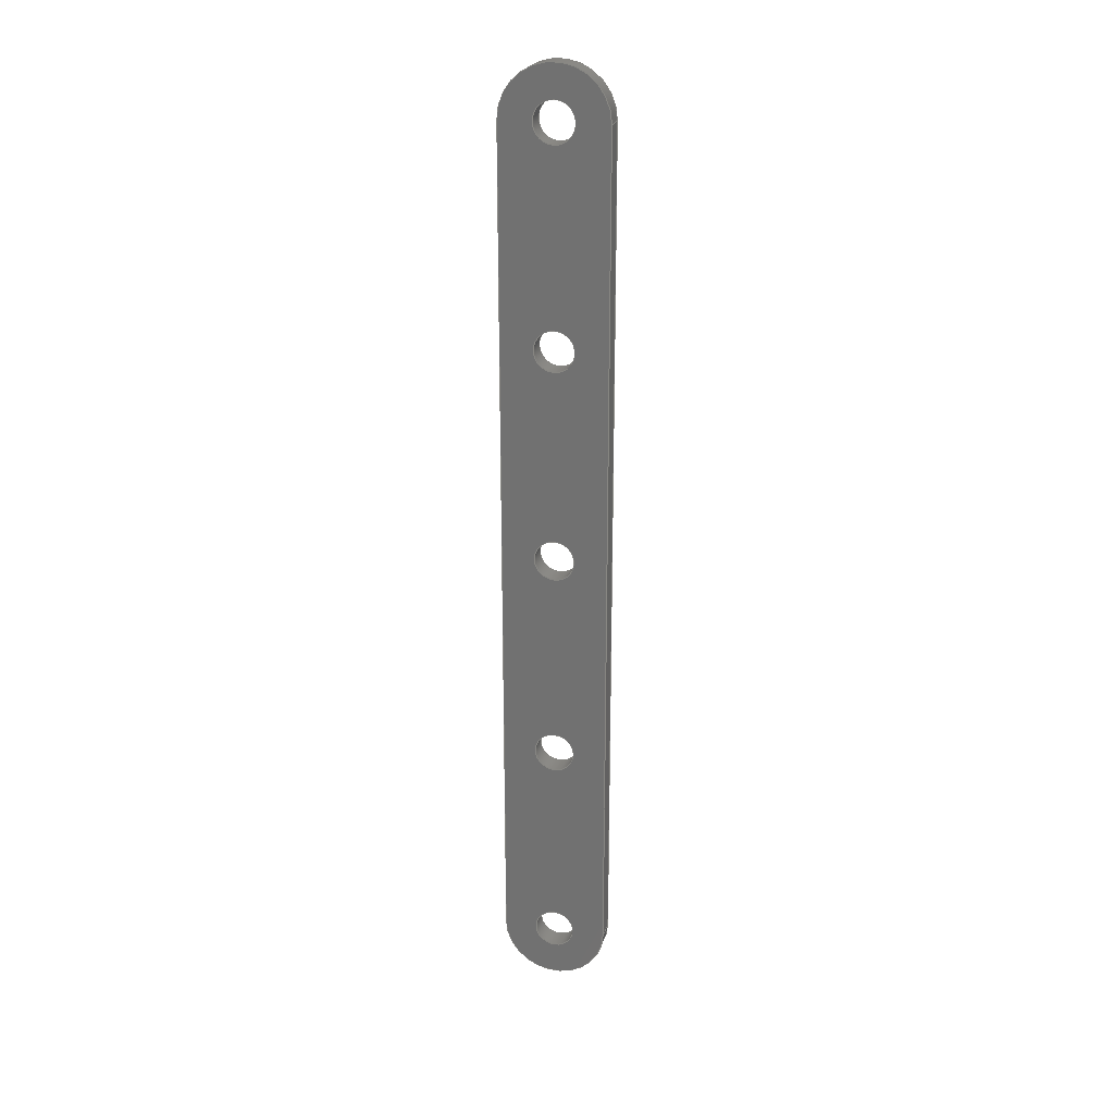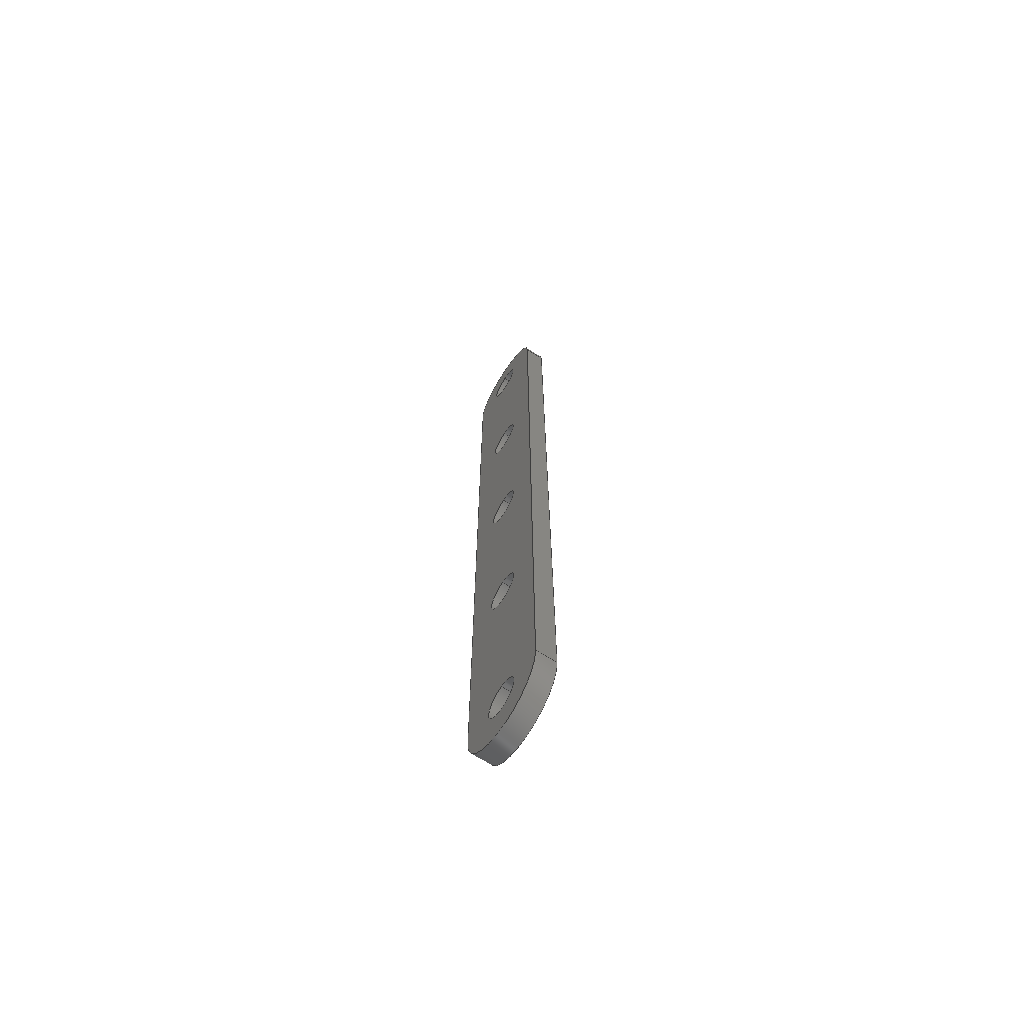
<metadata>
{"format":"step","ext":"step","renderer":"f3d","projection":"perspective","resolution":1024,"background":"white","views":[{"elev":22.7,"azim":-75.3,"up":"+Z"},{"elev":-67.6,"azim":147.4,"up":"+Z"}]}
</metadata>
<code>
ISO-10303-21;
DATA;
#1=MECHANICAL_DESIGN_GEOMETRIC_PRESENTATION_REPRESENTATION('',(#4),#373);
#2=SHAPE_REPRESENTATION_RELATIONSHIP('SRR','None',#380,#3);
#3=ADVANCED_BREP_SHAPE_REPRESENTATION('',(#5),#372);
#4=STYLED_ITEM('',(#390),#5);
#5=MANIFOLD_SOLID_BREP('Body1',#209);
#6=CYLINDRICAL_SURFACE('',#231,0.2413);
#7=CYLINDRICAL_SURFACE('',#233,0.2413);
#8=CYLINDRICAL_SURFACE('',#235,0.2413);
#9=CYLINDRICAL_SURFACE('',#237,0.2413);
#10=CYLINDRICAL_SURFACE('',#239,0.2413);
#11=CYLINDRICAL_SURFACE('',#242,0.635);
#12=CYLINDRICAL_SURFACE('',#245,0.635);
#13=FACE_BOUND('',#35,.T.);
#14=FACE_BOUND('',#36,.T.);
#15=FACE_BOUND('',#37,.T.);
#16=FACE_BOUND('',#38,.T.);
#17=FACE_BOUND('',#39,.T.);
#18=FACE_BOUND('',#50,.T.);
#19=FACE_BOUND('',#51,.T.);
#20=FACE_BOUND('',#52,.T.);
#21=FACE_BOUND('',#53,.T.);
#22=FACE_BOUND('',#54,.T.);
#23=FACE_OUTER_BOUND('',#34,.T.);
#24=FACE_OUTER_BOUND('',#40,.T.);
#25=FACE_OUTER_BOUND('',#41,.T.);
#26=FACE_OUTER_BOUND('',#42,.T.);
#27=FACE_OUTER_BOUND('',#43,.T.);
#28=FACE_OUTER_BOUND('',#44,.T.);
#29=FACE_OUTER_BOUND('',#45,.T.);
#30=FACE_OUTER_BOUND('',#46,.T.);
#31=FACE_OUTER_BOUND('',#47,.T.);
#32=FACE_OUTER_BOUND('',#48,.T.);
#33=FACE_OUTER_BOUND('',#49,.T.);
#34=EDGE_LOOP('',(#140,#141,#142,#143));
#35=EDGE_LOOP('',(#144));
#36=EDGE_LOOP('',(#145));
#37=EDGE_LOOP('',(#146));
#38=EDGE_LOOP('',(#147));
#39=EDGE_LOOP('',(#148));
#40=EDGE_LOOP('',(#149,#150,#151,#152));
#41=EDGE_LOOP('',(#153,#154,#155,#156));
#42=EDGE_LOOP('',(#157,#158,#159,#160));
#43=EDGE_LOOP('',(#161,#162,#163,#164));
#44=EDGE_LOOP('',(#165,#166,#167,#168));
#45=EDGE_LOOP('',(#169,#170,#171,#172));
#46=EDGE_LOOP('',(#173,#174,#175,#176));
#47=EDGE_LOOP('',(#177,#178,#179,#180));
#48=EDGE_LOOP('',(#181,#182,#183,#184));
#49=EDGE_LOOP('',(#185,#186,#187,#188));
#50=EDGE_LOOP('',(#189));
#51=EDGE_LOOP('',(#190));
#52=EDGE_LOOP('',(#191));
#53=EDGE_LOOP('',(#192));
#54=EDGE_LOOP('',(#193));
#55=LINE('',#319,#68);
#56=LINE('',#322,#69);
#57=LINE('',#336,#70);
#58=LINE('',#340,#71);
#59=LINE('',#344,#72);
#60=LINE('',#348,#73);
#61=LINE('',#352,#74);
#62=LINE('',#355,#75);
#63=LINE('',#357,#76);
#64=LINE('',#358,#77);
#65=LINE('',#362,#78);
#66=LINE('',#365,#79);
#67=LINE('',#366,#80);
#68=VECTOR('',#254,1);
#69=VECTOR('',#257,1);
#70=VECTOR('',#272,0.2413);
#71=VECTOR('',#277,0.2413);
#72=VECTOR('',#282,0.2413);
#73=VECTOR('',#287,0.2413);
#74=VECTOR('',#292,0.2413);
#75=VECTOR('',#295,1);
#76=VECTOR('',#296,1);
#77=VECTOR('',#297,1);
#78=VECTOR('',#302,1);
#79=VECTOR('',#305,1);
#80=VECTOR('',#306,1);
#81=CIRCLE('',#224,0.635);
#82=CIRCLE('',#225,0.635);
#83=CIRCLE('',#226,0.2413);
#84=CIRCLE('',#227,0.2413);
#85=CIRCLE('',#228,0.2413);
#86=CIRCLE('',#229,0.2413);
#87=CIRCLE('',#230,0.2413);
#88=CIRCLE('',#232,0.2413);
#89=CIRCLE('',#234,0.2413);
#90=CIRCLE('',#236,0.2413);
#91=CIRCLE('',#238,0.2413);
#92=CIRCLE('',#240,0.2413);
#93=CIRCLE('',#243,0.635);
#94=CIRCLE('',#246,0.635);
#95=VERTEX_POINT('',#315);
#96=VERTEX_POINT('',#316);
#97=VERTEX_POINT('',#318);
#98=VERTEX_POINT('',#320);
#99=VERTEX_POINT('',#323);
#100=VERTEX_POINT('',#325);
#101=VERTEX_POINT('',#327);
#102=VERTEX_POINT('',#329);
#103=VERTEX_POINT('',#331);
#104=VERTEX_POINT('',#334);
#105=VERTEX_POINT('',#338);
#106=VERTEX_POINT('',#342);
#107=VERTEX_POINT('',#346);
#108=VERTEX_POINT('',#350);
#109=VERTEX_POINT('',#354);
#110=VERTEX_POINT('',#356);
#111=VERTEX_POINT('',#360);
#112=VERTEX_POINT('',#364);
#113=EDGE_CURVE('',#95,#96,#81,.T.);
#114=EDGE_CURVE('',#96,#97,#55,.T.);
#115=EDGE_CURVE('',#97,#98,#82,.T.);
#116=EDGE_CURVE('',#98,#95,#56,.T.);
#117=EDGE_CURVE('',#99,#99,#83,.T.);
#118=EDGE_CURVE('',#100,#100,#84,.T.);
#119=EDGE_CURVE('',#101,#101,#85,.T.);
#120=EDGE_CURVE('',#102,#102,#86,.T.);
#121=EDGE_CURVE('',#103,#103,#87,.T.);
#122=EDGE_CURVE('',#104,#104,#88,.T.);
#123=EDGE_CURVE('',#104,#103,#57,.T.);
#124=EDGE_CURVE('',#105,#105,#89,.T.);
#125=EDGE_CURVE('',#105,#102,#58,.T.);
#126=EDGE_CURVE('',#106,#106,#90,.T.);
#127=EDGE_CURVE('',#106,#101,#59,.T.);
#128=EDGE_CURVE('',#107,#107,#91,.T.);
#129=EDGE_CURVE('',#107,#100,#60,.T.);
#130=EDGE_CURVE('',#108,#108,#92,.T.);
#131=EDGE_CURVE('',#108,#99,#61,.T.);
#132=EDGE_CURVE('',#109,#96,#62,.T.);
#133=EDGE_CURVE('',#110,#109,#63,.T.);
#134=EDGE_CURVE('',#97,#110,#64,.T.);
#135=EDGE_CURVE('',#111,#110,#93,.T.);
#136=EDGE_CURVE('',#98,#111,#65,.T.);
#137=EDGE_CURVE('',#112,#111,#66,.T.);
#138=EDGE_CURVE('',#95,#112,#67,.T.);
#139=EDGE_CURVE('',#109,#112,#94,.T.);
#140=ORIENTED_EDGE('',*,*,#113,.T.);
#141=ORIENTED_EDGE('',*,*,#114,.T.);
#142=ORIENTED_EDGE('',*,*,#115,.T.);
#143=ORIENTED_EDGE('',*,*,#116,.T.);
#144=ORIENTED_EDGE('',*,*,#117,.T.);
#145=ORIENTED_EDGE('',*,*,#118,.T.);
#146=ORIENTED_EDGE('',*,*,#119,.T.);
#147=ORIENTED_EDGE('',*,*,#120,.T.);
#148=ORIENTED_EDGE('',*,*,#121,.T.);
#149=ORIENTED_EDGE('',*,*,#122,.F.);
#150=ORIENTED_EDGE('',*,*,#123,.T.);
#151=ORIENTED_EDGE('',*,*,#121,.F.);
#152=ORIENTED_EDGE('',*,*,#123,.F.);
#153=ORIENTED_EDGE('',*,*,#124,.F.);
#154=ORIENTED_EDGE('',*,*,#125,.T.);
#155=ORIENTED_EDGE('',*,*,#120,.F.);
#156=ORIENTED_EDGE('',*,*,#125,.F.);
#157=ORIENTED_EDGE('',*,*,#126,.F.);
#158=ORIENTED_EDGE('',*,*,#127,.T.);
#159=ORIENTED_EDGE('',*,*,#119,.F.);
#160=ORIENTED_EDGE('',*,*,#127,.F.);
#161=ORIENTED_EDGE('',*,*,#128,.F.);
#162=ORIENTED_EDGE('',*,*,#129,.T.);
#163=ORIENTED_EDGE('',*,*,#118,.F.);
#164=ORIENTED_EDGE('',*,*,#129,.F.);
#165=ORIENTED_EDGE('',*,*,#130,.F.);
#166=ORIENTED_EDGE('',*,*,#131,.T.);
#167=ORIENTED_EDGE('',*,*,#117,.F.);
#168=ORIENTED_EDGE('',*,*,#131,.F.);
#169=ORIENTED_EDGE('',*,*,#132,.F.);
#170=ORIENTED_EDGE('',*,*,#133,.F.);
#171=ORIENTED_EDGE('',*,*,#134,.F.);
#172=ORIENTED_EDGE('',*,*,#114,.F.);
#173=ORIENTED_EDGE('',*,*,#134,.T.);
#174=ORIENTED_EDGE('',*,*,#135,.F.);
#175=ORIENTED_EDGE('',*,*,#136,.F.);
#176=ORIENTED_EDGE('',*,*,#115,.F.);
#177=ORIENTED_EDGE('',*,*,#136,.T.);
#178=ORIENTED_EDGE('',*,*,#137,.F.);
#179=ORIENTED_EDGE('',*,*,#138,.F.);
#180=ORIENTED_EDGE('',*,*,#116,.F.);
#181=ORIENTED_EDGE('',*,*,#138,.T.);
#182=ORIENTED_EDGE('',*,*,#139,.F.);
#183=ORIENTED_EDGE('',*,*,#132,.T.);
#184=ORIENTED_EDGE('',*,*,#113,.F.);
#185=ORIENTED_EDGE('',*,*,#139,.T.);
#186=ORIENTED_EDGE('',*,*,#137,.T.);
#187=ORIENTED_EDGE('',*,*,#135,.T.);
#188=ORIENTED_EDGE('',*,*,#133,.T.);
#189=ORIENTED_EDGE('',*,*,#130,.T.);
#190=ORIENTED_EDGE('',*,*,#128,.T.);
#191=ORIENTED_EDGE('',*,*,#126,.T.);
#192=ORIENTED_EDGE('',*,*,#124,.T.);
#193=ORIENTED_EDGE('',*,*,#122,.T.);
#194=PLANE('',#223);
#195=PLANE('',#241);
#196=PLANE('',#244);
#197=PLANE('',#247);
#198=ADVANCED_FACE('',(#23,#13,#14,#15,#16,#17),#194,.F.);
#199=ADVANCED_FACE('',(#24),#6,.F.);
#200=ADVANCED_FACE('',(#25),#7,.F.);
#201=ADVANCED_FACE('',(#26),#8,.F.);
#202=ADVANCED_FACE('',(#27),#9,.F.);
#203=ADVANCED_FACE('',(#28),#10,.F.);
#204=ADVANCED_FACE('',(#29),#195,.T.);
#205=ADVANCED_FACE('',(#30),#11,.T.);
#206=ADVANCED_FACE('',(#31),#196,.T.);
#207=ADVANCED_FACE('',(#32),#12,.T.);
#208=ADVANCED_FACE('',(#33,#18,#19,#20,#21,#22),#197,.T.);
#209=CLOSED_SHELL('',(#198,#199,#200,#201,#202,#203,#204,#205,#206,#207,
#208));
#210=DERIVED_UNIT_ELEMENT(#212,1);
#211=DERIVED_UNIT_ELEMENT(#375,3);
#212=(
MASS_UNIT()
NAMED_UNIT(*)
SI_UNIT(.KILO.,.GRAM.)
);
#213=DERIVED_UNIT((#210,#211));
#214=MEASURE_REPRESENTATION_ITEM('density measure',
POSITIVE_RATIO_MEASURE(7850),#213);
#215=PROPERTY_DEFINITION_REPRESENTATION(#220,#217);
#216=PROPERTY_DEFINITION_REPRESENTATION(#221,#218);
#217=REPRESENTATION('material name',(#219),#372);
#218=REPRESENTATION('density',(#214),#372);
#219=DESCRIPTIVE_REPRESENTATION_ITEM('Steel','Steel');
#220=PROPERTY_DEFINITION('material property','material name',#382);
#221=PROPERTY_DEFINITION('material property','density of part',#382);
#222=AXIS2_PLACEMENT_3D('placement',#313,#248,#249);
#223=AXIS2_PLACEMENT_3D('',#314,#250,#251);
#224=AXIS2_PLACEMENT_3D('',#317,#252,#253);
#225=AXIS2_PLACEMENT_3D('',#321,#255,#256);
#226=AXIS2_PLACEMENT_3D('',#324,#258,#259);
#227=AXIS2_PLACEMENT_3D('',#326,#260,#261);
#228=AXIS2_PLACEMENT_3D('',#328,#262,#263);
#229=AXIS2_PLACEMENT_3D('',#330,#264,#265);
#230=AXIS2_PLACEMENT_3D('',#332,#266,#267);
#231=AXIS2_PLACEMENT_3D('',#333,#268,#269);
#232=AXIS2_PLACEMENT_3D('',#335,#270,#271);
#233=AXIS2_PLACEMENT_3D('',#337,#273,#274);
#234=AXIS2_PLACEMENT_3D('',#339,#275,#276);
#235=AXIS2_PLACEMENT_3D('',#341,#278,#279);
#236=AXIS2_PLACEMENT_3D('',#343,#280,#281);
#237=AXIS2_PLACEMENT_3D('',#345,#283,#284);
#238=AXIS2_PLACEMENT_3D('',#347,#285,#286);
#239=AXIS2_PLACEMENT_3D('',#349,#288,#289);
#240=AXIS2_PLACEMENT_3D('',#351,#290,#291);
#241=AXIS2_PLACEMENT_3D('',#353,#293,#294);
#242=AXIS2_PLACEMENT_3D('',#359,#298,#299);
#243=AXIS2_PLACEMENT_3D('',#361,#300,#301);
#244=AXIS2_PLACEMENT_3D('',#363,#303,#304);
#245=AXIS2_PLACEMENT_3D('',#367,#307,#308);
#246=AXIS2_PLACEMENT_3D('',#368,#309,#310);
#247=AXIS2_PLACEMENT_3D('',#369,#311,#312);
#248=DIRECTION('axis',(0,0,1));
#249=DIRECTION('refdir',(1,0,0));
#250=DIRECTION('center_axis',(1,0,0));
#251=DIRECTION('ref_axis',(0,0,-1));
#252=DIRECTION('center_axis',(-1,0,0));
#253=DIRECTION('ref_axis',(0,-1,0));
#254=DIRECTION('',(0,-2.185e-17,1));
#255=DIRECTION('center_axis',(-1,0,0));
#256=DIRECTION('ref_axis',(0,1,0));
#257=DIRECTION('',(0,1.093e-17,-1));
#258=DIRECTION('center_axis',(1,0,0));
#259=DIRECTION('ref_axis',(0,0,-1));
#260=DIRECTION('center_axis',(1,0,0));
#261=DIRECTION('ref_axis',(0,0,-1));
#262=DIRECTION('center_axis',(1,0,0));
#263=DIRECTION('ref_axis',(0,0,-1));
#264=DIRECTION('center_axis',(1,0,0));
#265=DIRECTION('ref_axis',(0,0,-1));
#266=DIRECTION('center_axis',(1,0,0));
#267=DIRECTION('ref_axis',(0,0,-1));
#268=DIRECTION('center_axis',(1,0,0));
#269=DIRECTION('ref_axis',(0,0,-1));
#270=DIRECTION('center_axis',(-1,0,0));
#271=DIRECTION('ref_axis',(0,0,-1));
#272=DIRECTION('',(-1,0,0));
#273=DIRECTION('center_axis',(1,0,0));
#274=DIRECTION('ref_axis',(0,0,-1));
#275=DIRECTION('center_axis',(-1,0,0));
#276=DIRECTION('ref_axis',(0,0,-1));
#277=DIRECTION('',(-1,0,0));
#278=DIRECTION('center_axis',(1,0,0));
#279=DIRECTION('ref_axis',(0,0,-1));
#280=DIRECTION('center_axis',(-1,0,0));
#281=DIRECTION('ref_axis',(0,0,-1));
#282=DIRECTION('',(-1,0,0));
#283=DIRECTION('center_axis',(1,0,0));
#284=DIRECTION('ref_axis',(0,0,-1));
#285=DIRECTION('center_axis',(-1,0,0));
#286=DIRECTION('ref_axis',(0,0,-1));
#287=DIRECTION('',(-1,0,0));
#288=DIRECTION('center_axis',(1,0,0));
#289=DIRECTION('ref_axis',(0,0,-1));
#290=DIRECTION('center_axis',(-1,0,0));
#291=DIRECTION('ref_axis',(0,0,-1));
#292=DIRECTION('',(-1,0,0));
#293=DIRECTION('center_axis',(0,-1,-2.185e-17));
#294=DIRECTION('ref_axis',(0,2.185e-17,-1));
#295=DIRECTION('',(-1,0,0));
#296=DIRECTION('',(0,2.185e-17,-1));
#297=DIRECTION('',(1,0,0));
#298=DIRECTION('center_axis',(1,0,0));
#299=DIRECTION('ref_axis',(0,1,0));
#300=DIRECTION('center_axis',(1,0,0));
#301=DIRECTION('ref_axis',(0,1,0));
#302=DIRECTION('',(1,0,0));
#303=DIRECTION('center_axis',(0,1,1.093e-17));
#304=DIRECTION('ref_axis',(0,-1.093e-17,1));
#305=DIRECTION('',(0,-1.093e-17,1));
#306=DIRECTION('',(1,0,0));
#307=DIRECTION('center_axis',(1,0,0));
#308=DIRECTION('ref_axis',(0,-1,0));
#309=DIRECTION('center_axis',(1,0,0));
#310=DIRECTION('ref_axis',(0,-1,0));
#311=DIRECTION('center_axis',(1,0,0));
#312=DIRECTION('ref_axis',(0,0,-1));
#313=CARTESIAN_POINT('',(0,0,0));
#314=CARTESIAN_POINT('Origin',(-0.127,0,8.882e-16));
#315=CARTESIAN_POINT('',(-0.127,0.635,-5.08));
#316=CARTESIAN_POINT('',(-0.127,-0.635,-5.08));
#317=CARTESIAN_POINT('Origin',(-0.127,0,-5.08));
#318=CARTESIAN_POINT('',(-0.127,-0.635,5.08));
#319=CARTESIAN_POINT('',(-0.127,-0.635,-5.08));
#320=CARTESIAN_POINT('',(-0.127,0.635,5.08));
#321=CARTESIAN_POINT('Origin',(-0.127,-5.551e-17,5.08));
#322=CARTESIAN_POINT('',(-0.127,0.635,5.08));
#323=CARTESIAN_POINT('',(-0.127,-2.955e-17,-4.839));
#324=CARTESIAN_POINT('Origin',(-0.127,0,-5.08));
#325=CARTESIAN_POINT('',(-0.127,-5.731e-17,2.781));
#326=CARTESIAN_POINT('Origin',(-0.127,-2.776e-17,2.54));
#327=CARTESIAN_POINT('',(-0.127,-2.955e-17,-2.299));
#328=CARTESIAN_POINT('Origin',(-0.127,0,-2.54));
#329=CARTESIAN_POINT('',(-0.127,-8.506e-17,5.321));
#330=CARTESIAN_POINT('Origin',(-0.127,-5.551e-17,5.08));
#331=CARTESIAN_POINT('',(-0.127,-2.955e-17,0.2413));
#332=CARTESIAN_POINT('Origin',(-0.127,0,0));
#333=CARTESIAN_POINT('Origin',(0,0,0));
#334=CARTESIAN_POINT('',(0.127,-2.955e-17,0.2413));
#335=CARTESIAN_POINT('Origin',(0.127,0,0));
#336=CARTESIAN_POINT('',(0,-2.955e-17,0.2413));
#337=CARTESIAN_POINT('Origin',(0,-5.551e-17,5.08));
#338=CARTESIAN_POINT('',(0.127,-8.506e-17,5.321));
#339=CARTESIAN_POINT('Origin',(0.127,-5.551e-17,5.08));
#340=CARTESIAN_POINT('',(0,-8.506e-17,5.321));
#341=CARTESIAN_POINT('Origin',(0,0,-2.54));
#342=CARTESIAN_POINT('',(0.127,-2.955e-17,-2.299));
#343=CARTESIAN_POINT('Origin',(0.127,0,-2.54));
#344=CARTESIAN_POINT('',(0,-2.955e-17,-2.299));
#345=CARTESIAN_POINT('Origin',(0,-2.776e-17,2.54));
#346=CARTESIAN_POINT('',(0.127,-5.731e-17,2.781));
#347=CARTESIAN_POINT('Origin',(0.127,-2.776e-17,2.54));
#348=CARTESIAN_POINT('',(0,-5.731e-17,2.781));
#349=CARTESIAN_POINT('Origin',(0,0,-5.08));
#350=CARTESIAN_POINT('',(0.127,-2.955e-17,-4.839));
#351=CARTESIAN_POINT('Origin',(0.127,0,-5.08));
#352=CARTESIAN_POINT('',(0,-2.955e-17,-4.839));
#353=CARTESIAN_POINT('Origin',(0,-0.635,5.08));
#354=CARTESIAN_POINT('',(0.127,-0.635,-5.08));
#355=CARTESIAN_POINT('',(0,-0.635,-5.08));
#356=CARTESIAN_POINT('',(0.127,-0.635,5.08));
#357=CARTESIAN_POINT('',(0.127,-0.635,-5.08));
#358=CARTESIAN_POINT('',(0,-0.635,5.08));
#359=CARTESIAN_POINT('Origin',(0,-5.551e-17,5.08));
#360=CARTESIAN_POINT('',(0.127,0.635,5.08));
#361=CARTESIAN_POINT('Origin',(0.127,-5.551e-17,5.08));
#362=CARTESIAN_POINT('',(0,0.635,5.08));
#363=CARTESIAN_POINT('Origin',(0,0.635,-5.08));
#364=CARTESIAN_POINT('',(0.127,0.635,-5.08));
#365=CARTESIAN_POINT('',(0.127,0.635,5.08));
#366=CARTESIAN_POINT('',(0,0.635,-5.08));
#367=CARTESIAN_POINT('Origin',(0,0,-5.08));
#368=CARTESIAN_POINT('Origin',(0.127,0,-5.08));
#369=CARTESIAN_POINT('Origin',(0.127,0,8.882e-16));
#370=UNCERTAINTY_MEASURE_WITH_UNIT(LENGTH_MEASURE(0.001),#374,
'DISTANCE_ACCURACY_VALUE',
'Maximum model space distance between geometric entities at asserted c
onnectivities');
#371=UNCERTAINTY_MEASURE_WITH_UNIT(LENGTH_MEASURE(0.001),#374,
'DISTANCE_ACCURACY_VALUE',
'Maximum model space distance between geometric entities at asserted c
onnectivities');
#372=(
GEOMETRIC_REPRESENTATION_CONTEXT(3)
GLOBAL_UNCERTAINTY_ASSIGNED_CONTEXT((#370))
GLOBAL_UNIT_ASSIGNED_CONTEXT((#374,#376,#377))
REPRESENTATION_CONTEXT('','3D')
);
#373=(
GEOMETRIC_REPRESENTATION_CONTEXT(3)
GLOBAL_UNCERTAINTY_ASSIGNED_CONTEXT((#371))
GLOBAL_UNIT_ASSIGNED_CONTEXT((#374,#376,#377))
REPRESENTATION_CONTEXT('','3D')
);
#374=(
LENGTH_UNIT()
NAMED_UNIT(*)
SI_UNIT(.CENTI.,.METRE.)
);
#375=(
LENGTH_UNIT()
NAMED_UNIT(*)
SI_UNIT($,.METRE.)
);
#376=(
NAMED_UNIT(*)
PLANE_ANGLE_UNIT()
SI_UNIT($,.RADIAN.)
);
#377=(
NAMED_UNIT(*)
SI_UNIT($,.STERADIAN.)
SOLID_ANGLE_UNIT()
);
#378=SHAPE_DEFINITION_REPRESENTATION(#379,#380);
#379=PRODUCT_DEFINITION_SHAPE('',$,#382);
#380=SHAPE_REPRESENTATION('',(#222),#372);
#381=PRODUCT_DEFINITION_CONTEXT('part definition',#386,'design');
#382=PRODUCT_DEFINITION('5hole-link','5hole-link',#383,#381);
#383=PRODUCT_DEFINITION_FORMATION('',$,#388);
#384=PRODUCT_RELATED_PRODUCT_CATEGORY('5hole-link','5hole-link',(#388));
#385=APPLICATION_PROTOCOL_DEFINITION('international standard',
'automotive_design',2009,#386);
#386=APPLICATION_CONTEXT(
'Core Data for Automotive Mechanical Design Process');
#387=PRODUCT_CONTEXT('part definition',#386,'mechanical');
#388=PRODUCT('5hole-link','5hole-link',$,(#387));
#389=PRESENTATION_STYLE_ASSIGNMENT((#391));
#390=PRESENTATION_STYLE_ASSIGNMENT((#392));
#391=SURFACE_STYLE_USAGE(.BOTH.,#393);
#392=SURFACE_STYLE_USAGE(.BOTH.,#394);
#393=SURFACE_SIDE_STYLE('',(#395));
#394=SURFACE_SIDE_STYLE('',(#396));
#395=SURFACE_STYLE_FILL_AREA(#397);
#396=SURFACE_STYLE_FILL_AREA(#398);
#397=FILL_AREA_STYLE('Steel - Satin',(#399));
#398=FILL_AREA_STYLE('Paint - Enamel Glossy (Yellow)',(#400));
#399=FILL_AREA_STYLE_COLOUR('Steel - Satin',#401);
#400=FILL_AREA_STYLE_COLOUR('Paint - Enamel Glossy (Yellow)',#402);
#401=COLOUR_RGB('Steel - Satin',0.6275,0.6275,0.6275);
#402=COLOUR_RGB('Paint - Enamel Glossy (Yellow)',0.9098,0.6784,
0.1373);
ENDSEC;
END-ISO-10303-21;

</code>
